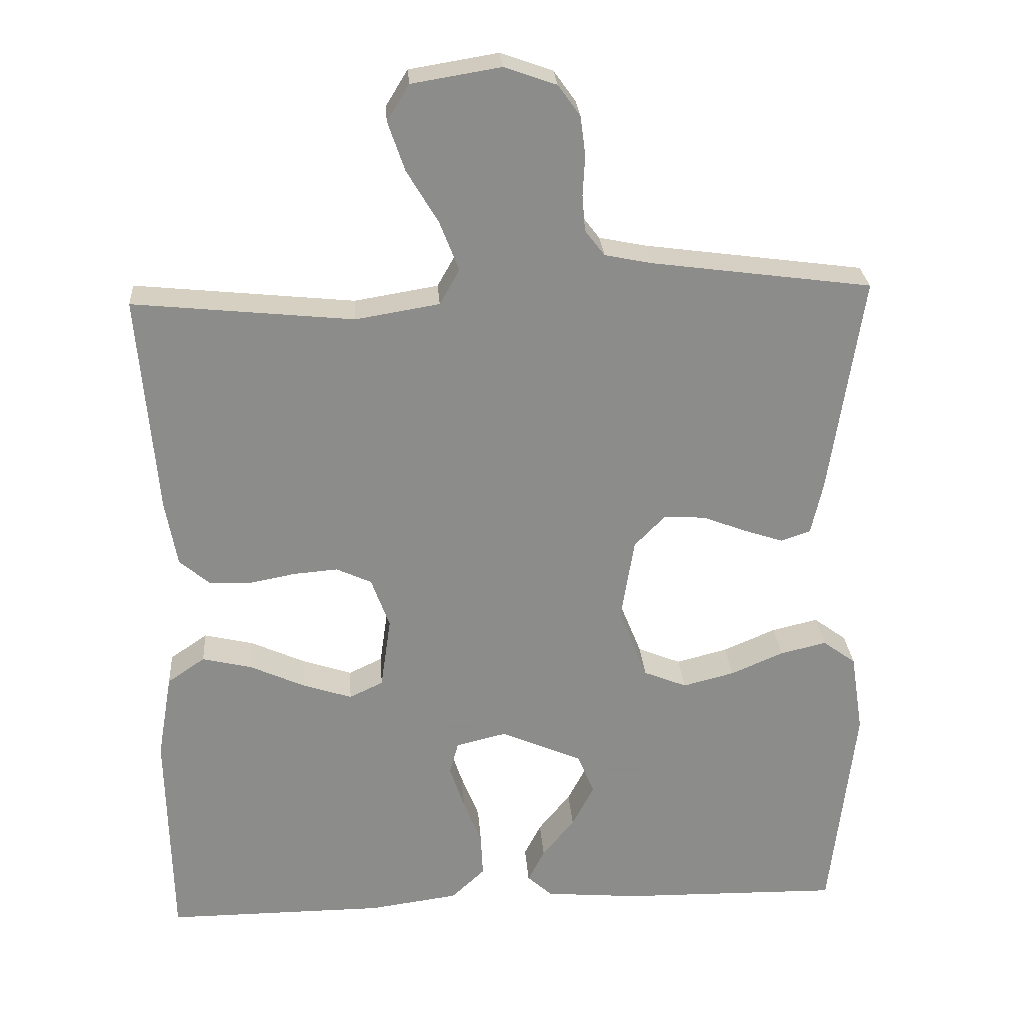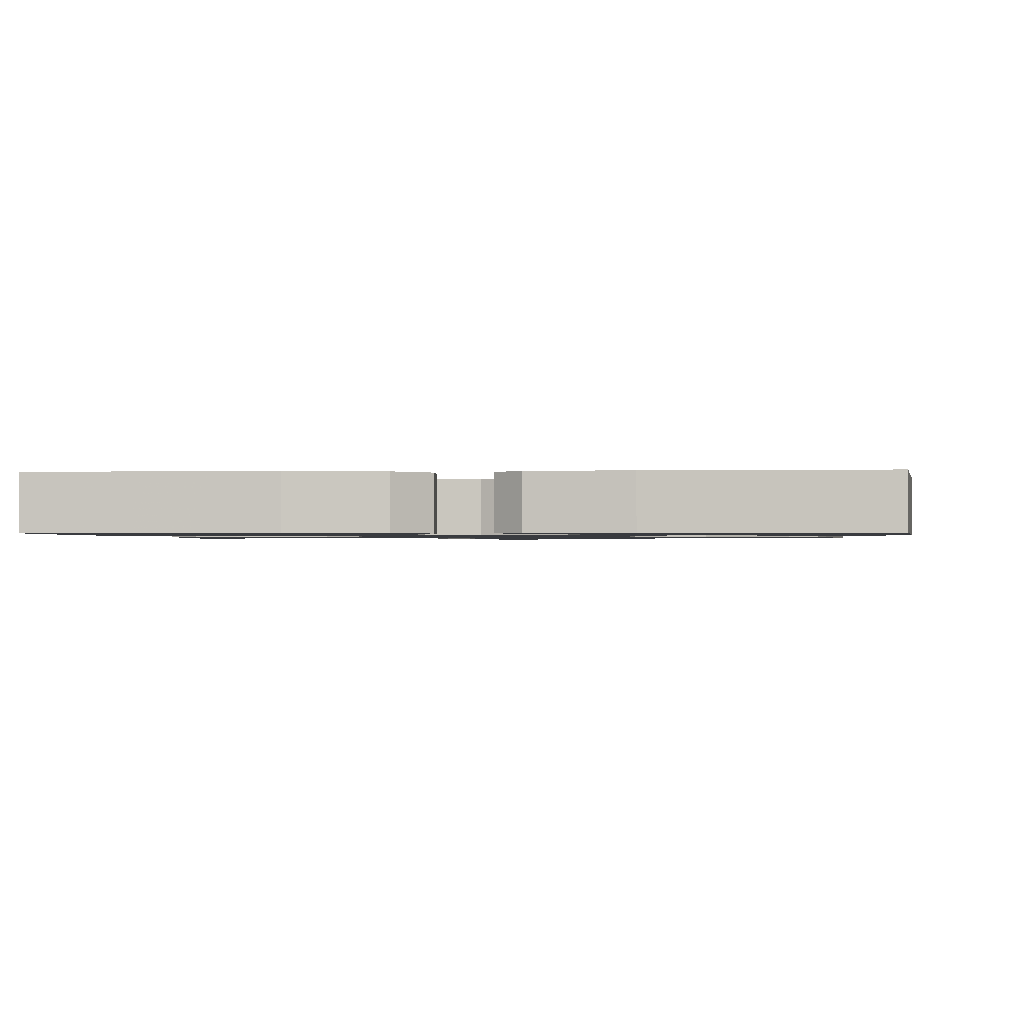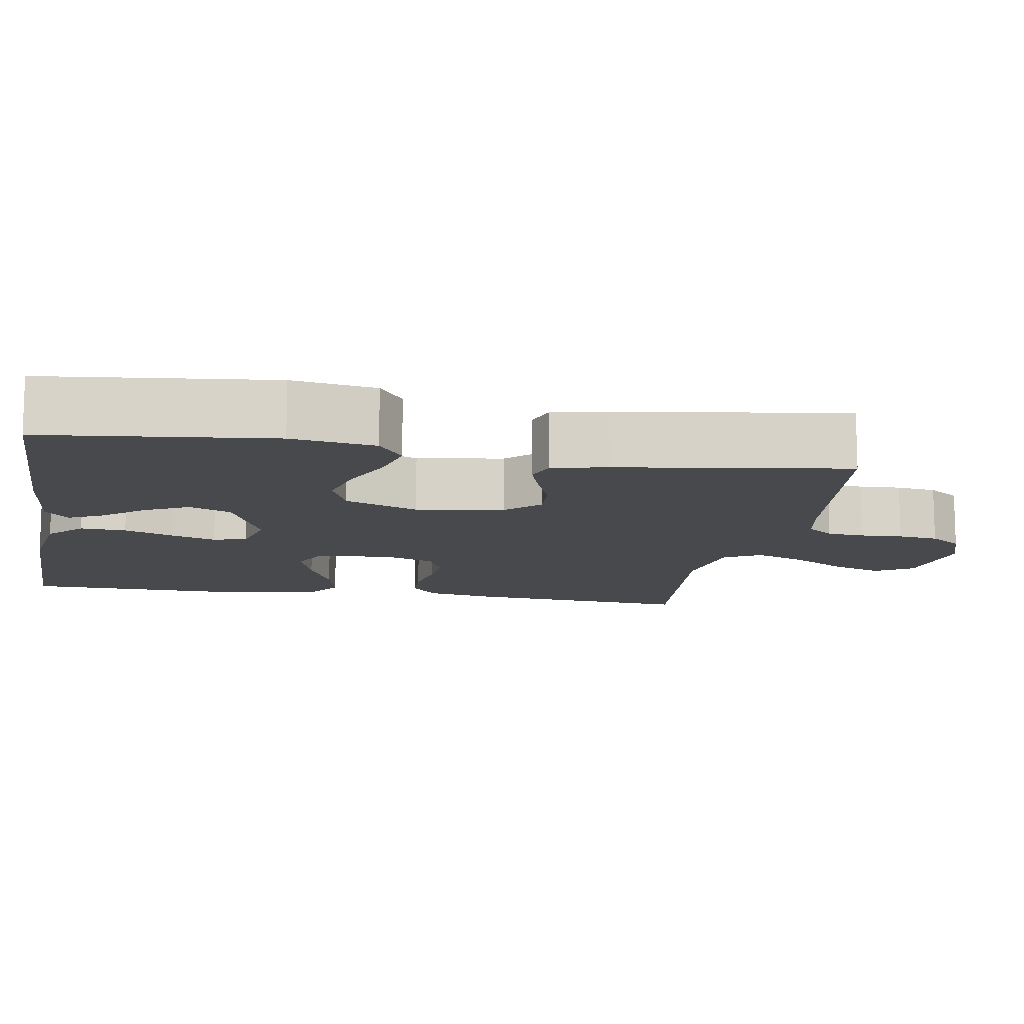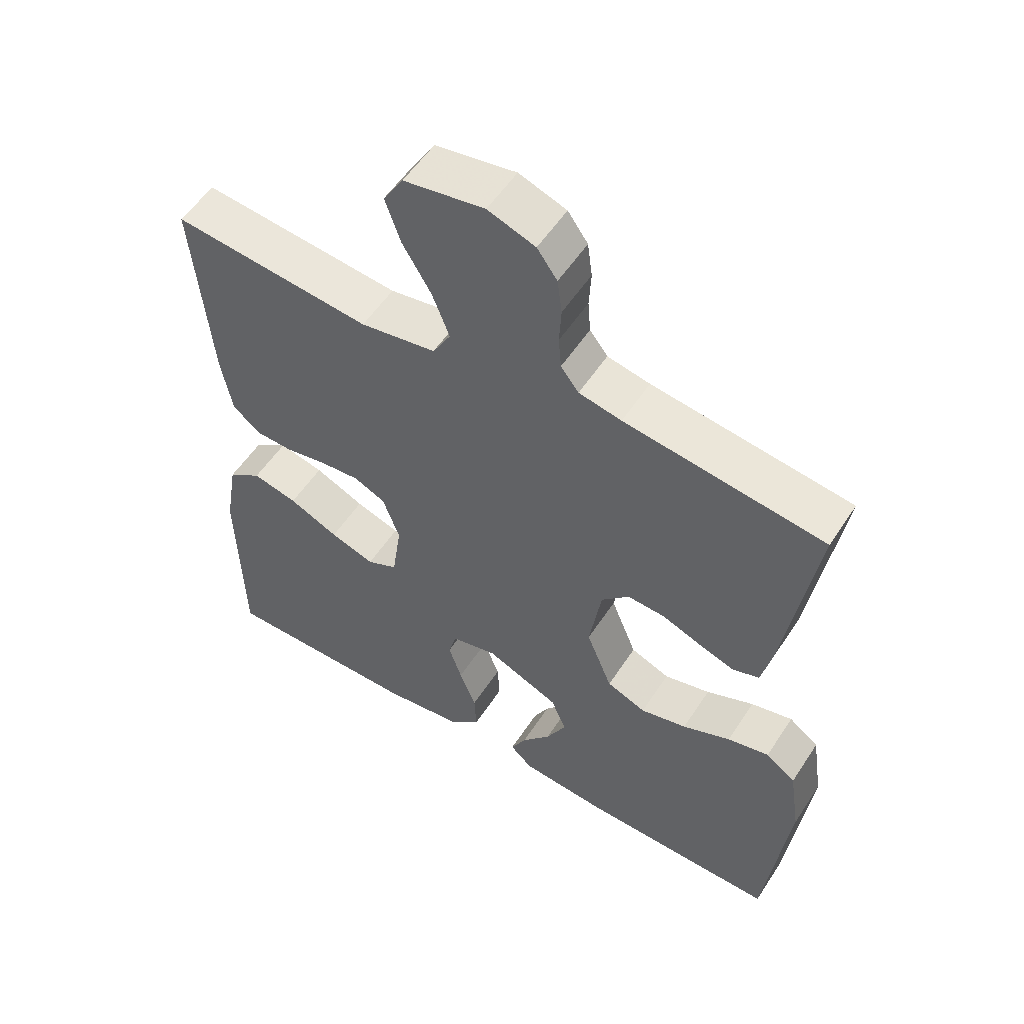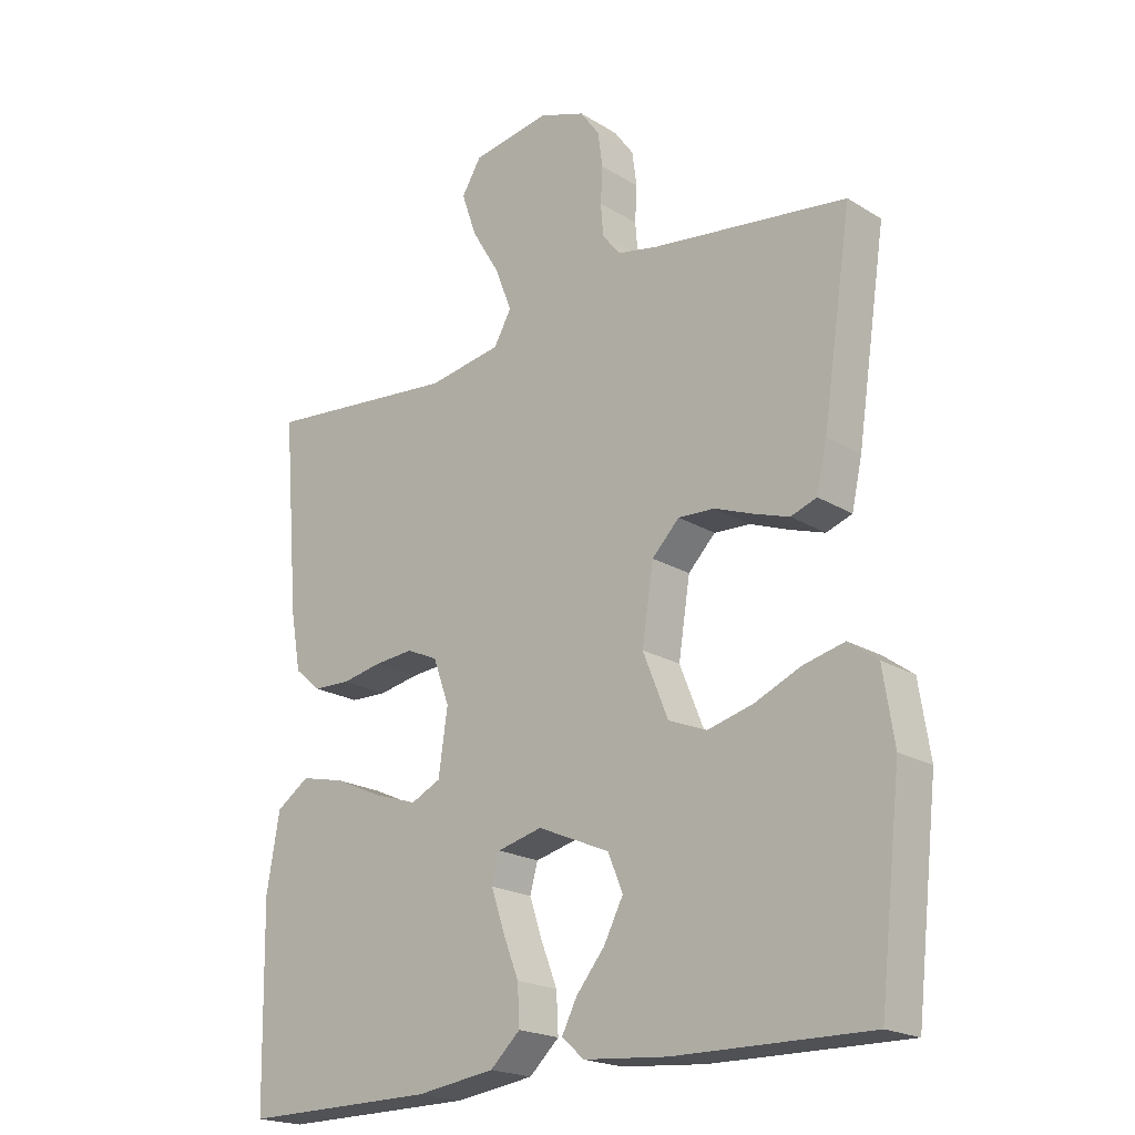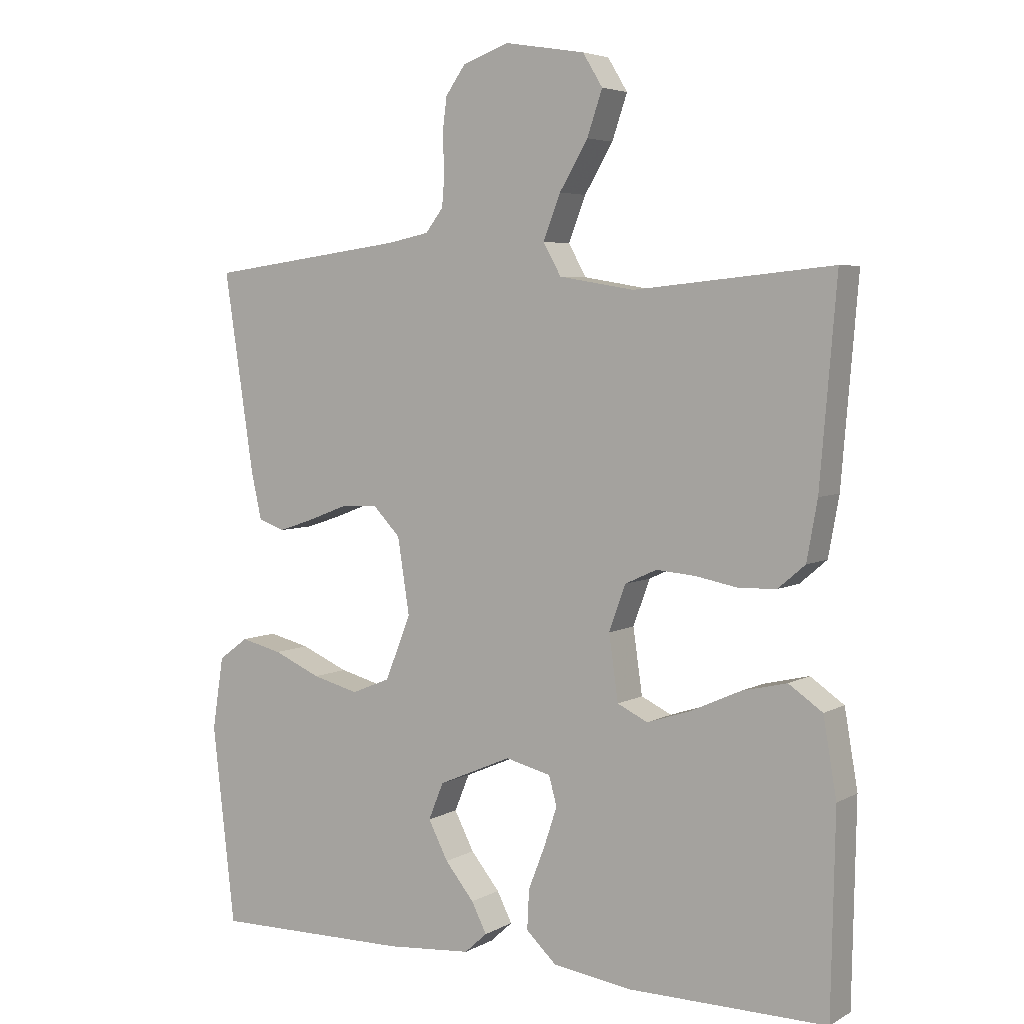
<metadata>
{"format":"obj","ext":"obj","renderer":"f3d","projection":"perspective","resolution":1024,"background":"white","views":[{"elev":26.3,"azim":176.0,"up":"+Z"},{"elev":-1.0,"azim":-175.9,"up":"+Y"},{"elev":-12.0,"azim":-99.9,"up":"+Y"},{"elev":54.9,"azim":-147.4,"up":"+Z"},{"elev":-20.4,"azim":-137.9,"up":"+Z"},{"elev":4.9,"azim":31.6,"up":"+Z"}]}
</metadata>
<code>
v 0.5 0.07 -0.5
v 0.2 0.07 -0.498
v 0.079 0.07 -0.481
v 0.033 0.07 -0.438
v 0.036 0.07 -0.378
v 0.061 0.07 -0.314
v 0.081 0.07 -0.254
v 0.069 0.07 -0.21
v 0 0.07 -0.193
v -0.111 0.07 -0.241
v -0.134 0.07 -0.297
v -0.104 0.07 -0.355
v -0.06 0.07 -0.409
v -0.037 0.07 -0.454
v -0.071 0.07 -0.485
v -0.2 0.07 -0.496
v -0.5 0.07 -0.5
v -0.534 0.07 -0.2
v -0.517 0.07 -0.09
v -0.472 0.07 -0.057
v -0.409 0.07 -0.072
v -0.337 0.07 -0.103
v -0.267 0.07 -0.121
v -0.208 0.07 -0.097
v -0.169 0.07 0
v -0.187 0.07 0.115
v -0.229 0.07 0.158
v -0.285 0.07 0.155
v -0.345 0.07 0.132
v -0.399 0.07 0.114
v -0.439 0.07 0.128
v -0.455 0.07 0.2
v -0.5 0.07 0.5
v -0.2 0.07 0.54
v -0.136 0.07 0.553
v -0.109 0.07 0.588
v -0.105 0.07 0.637
v -0.108 0.07 0.692
v -0.101 0.07 0.745
v -0.071 0.07 0.787
v 0 0.07 0.812
v 0.121 0.07 0.792
v 0.151 0.07 0.743
v 0.128 0.07 0.676
v 0.085 0.07 0.604
v 0.059 0.07 0.537
v 0.086 0.07 0.489
v 0.2 0.07 0.47
v 0.5 0.07 0.5
v 0.475 0.07 0.2
v 0.459 0.07 0.111
v 0.418 0.07 0.076
v 0.361 0.07 0.074
v 0.298 0.07 0.086
v 0.238 0.07 0.091
v 0.19 0.07 0.069
v 0.165 0.07 0
v 0.179 0.07 -0.098
v 0.225 0.07 -0.12
v 0.292 0.07 -0.098
v 0.367 0.07 -0.064
v 0.435 0.07 -0.048
v 0.486 0.07 -0.083
v 0.506 0.07 -0.2
v 0.5 0 -0.5
v 0.2 0 -0.498
v 0.079 0 -0.481
v 0.033 0 -0.438
v 0.036 0 -0.378
v 0.061 0 -0.314
v 0.081 0 -0.254
v 0.069 0 -0.21
v 0 0 -0.193
v -0.111 0 -0.241
v -0.134 0 -0.297
v -0.104 0 -0.355
v -0.06 0 -0.409
v -0.037 0 -0.454
v -0.071 0 -0.485
v -0.2 0 -0.496
v -0.5 0 -0.5
v -0.534 0 -0.2
v -0.517 0 -0.09
v -0.472 0 -0.057
v -0.409 0 -0.072
v -0.337 0 -0.103
v -0.267 0 -0.121
v -0.208 0 -0.097
v -0.169 0 0
v -0.187 0 0.115
v -0.229 0 0.158
v -0.285 0 0.155
v -0.345 0 0.132
v -0.399 0 0.114
v -0.439 0 0.128
v -0.455 0 0.2
v -0.5 0 0.5
v -0.2 0 0.54
v -0.136 0 0.553
v -0.109 0 0.588
v -0.105 0 0.637
v -0.108 0 0.692
v -0.101 0 0.745
v -0.071 0 0.787
v 0 0 0.812
v 0.121 0 0.792
v 0.151 0 0.743
v 0.128 0 0.676
v 0.085 0 0.604
v 0.059 0 0.537
v 0.086 0 0.489
v 0.2 0 0.47
v 0.5 0 0.5
v 0.475 0 0.2
v 0.459 0 0.111
v 0.418 0 0.076
v 0.361 0 0.074
v 0.298 0 0.086
v 0.238 0 0.091
v 0.19 0 0.069
v 0.165 0 0
v 0.179 0 -0.098
v 0.225 0 -0.12
v 0.292 0 -0.098
v 0.367 0 -0.064
v 0.435 0 -0.048
v 0.486 0 -0.083
v 0.506 0 -0.2
f 60 61 62 63
f 59 60 63 64
f 51 52 53 54
f 51 54 55
f 48 49 50 51
f 47 48 51 55
f 46 47 55 56
f 42 43 44 45
f 42 45 46
f 41 42 46
f 40 41 46
f 37 38 39 40
f 36 37 40 46
f 35 36 46 56
f 31 32 33 34
f 28 29 30 31
f 28 31 34 35
f 19 20 21 22
f 19 22 23
f 18 19 23
f 17 18 23
f 16 17 23 24
f 12 13 14 15
f 11 12 15 16
f 3 4 5 6
f 3 6 7
f 2 3 7
f 59 64 1 2
f 58 59 2 7
f 57 58 7 8
f 56 57 8 9
f 35 56 9 10
f 27 28 35
f 26 27 35
f 25 26 35 10
f 11 16 24 25
f 10 11 25
f 127 126 125 124
f 128 127 124 123
f 118 117 116 115
f 119 118 115
f 115 114 113 112
f 119 115 112 111
f 120 119 111 110
f 109 108 107 106
f 110 109 106
f 110 106 105
f 110 105 104
f 104 103 102 101
f 110 104 101 100
f 120 110 100 99
f 98 97 96 95
f 95 94 93 92
f 99 98 95 92
f 86 85 84 83
f 87 86 83
f 87 83 82
f 87 82 81
f 88 87 81 80
f 79 78 77 76
f 80 79 76 75
f 70 69 68 67
f 71 70 67
f 71 67 66
f 66 65 128 123
f 71 66 123 122
f 72 71 122 121
f 73 72 121 120
f 74 73 120 99
f 99 92 91
f 99 91 90
f 74 99 90 89
f 89 88 80 75
f 89 75 74
f 1 65 66 2
f 2 66 67 3
f 3 67 68 4
f 4 68 69 5
f 5 69 70 6
f 6 70 71 7
f 7 71 72 8
f 8 72 73 9
f 9 73 74 10
f 10 74 75 11
f 11 75 76 12
f 12 76 77 13
f 13 77 78 14
f 14 78 79 15
f 15 79 80 16
f 16 80 81 17
f 17 81 82 18
f 18 82 83 19
f 19 83 84 20
f 20 84 85 21
f 21 85 86 22
f 22 86 87 23
f 23 87 88 24
f 24 88 89 25
f 25 89 90 26
f 26 90 91 27
f 27 91 92 28
f 28 92 93 29
f 29 93 94 30
f 30 94 95 31
f 31 95 96 32
f 32 96 97 33
f 33 97 98 34
f 34 98 99 35
f 35 99 100 36
f 36 100 101 37
f 37 101 102 38
f 38 102 103 39
f 39 103 104 40
f 40 104 105 41
f 41 105 106 42
f 42 106 107 43
f 43 107 108 44
f 44 108 109 45
f 45 109 110 46
f 46 110 111 47
f 47 111 112 48
f 48 112 113 49
f 49 113 114 50
f 50 114 115 51
f 51 115 116 52
f 52 116 117 53
f 53 117 118 54
f 54 118 119 55
f 55 119 120 56
f 56 120 121 57
f 57 121 122 58
f 58 122 123 59
f 59 123 124 60
f 60 124 125 61
f 61 125 126 62
f 62 126 127 63
f 63 127 128 64
f 64 128 65 1

</code>
